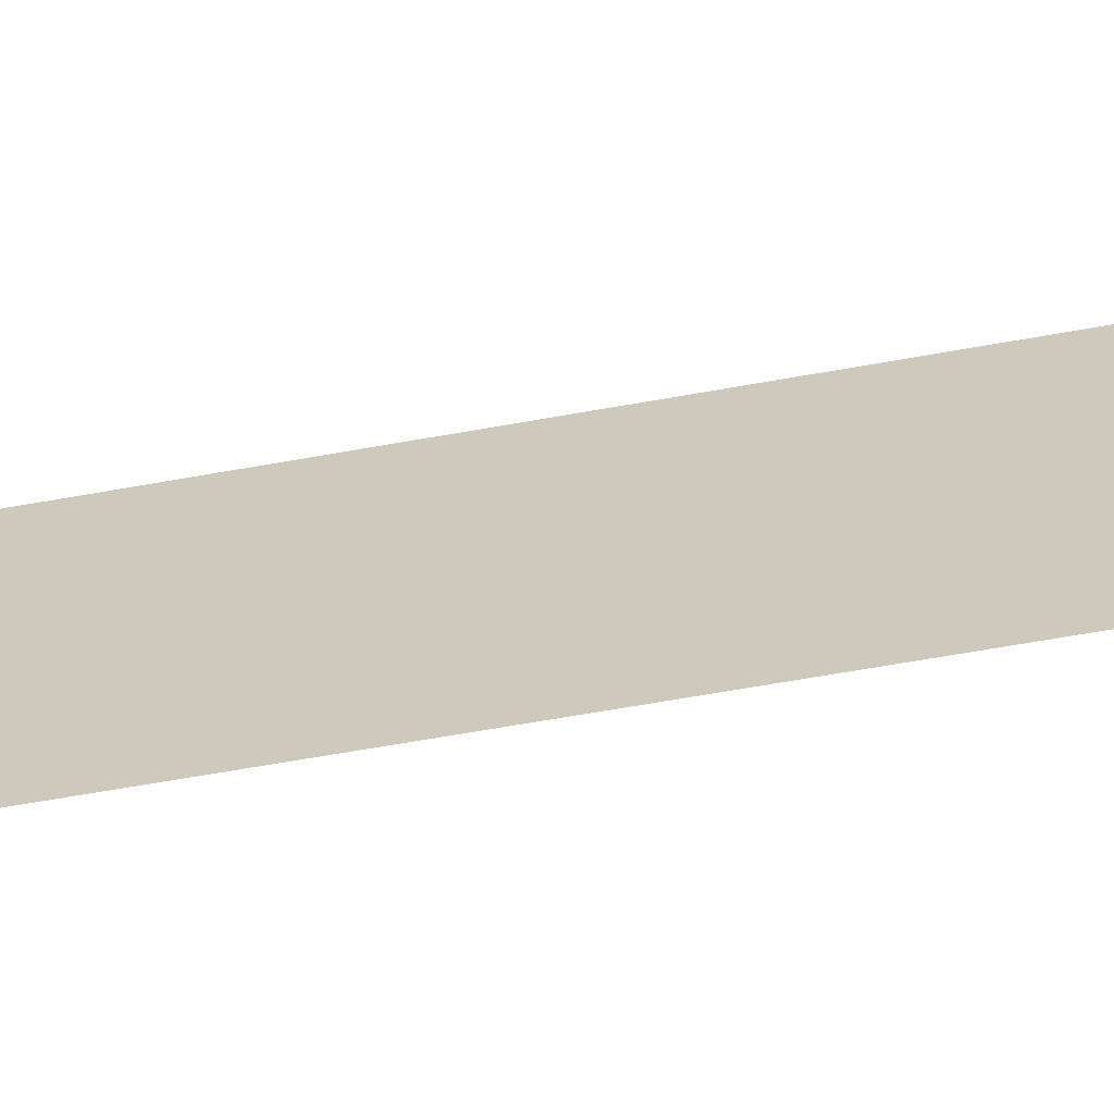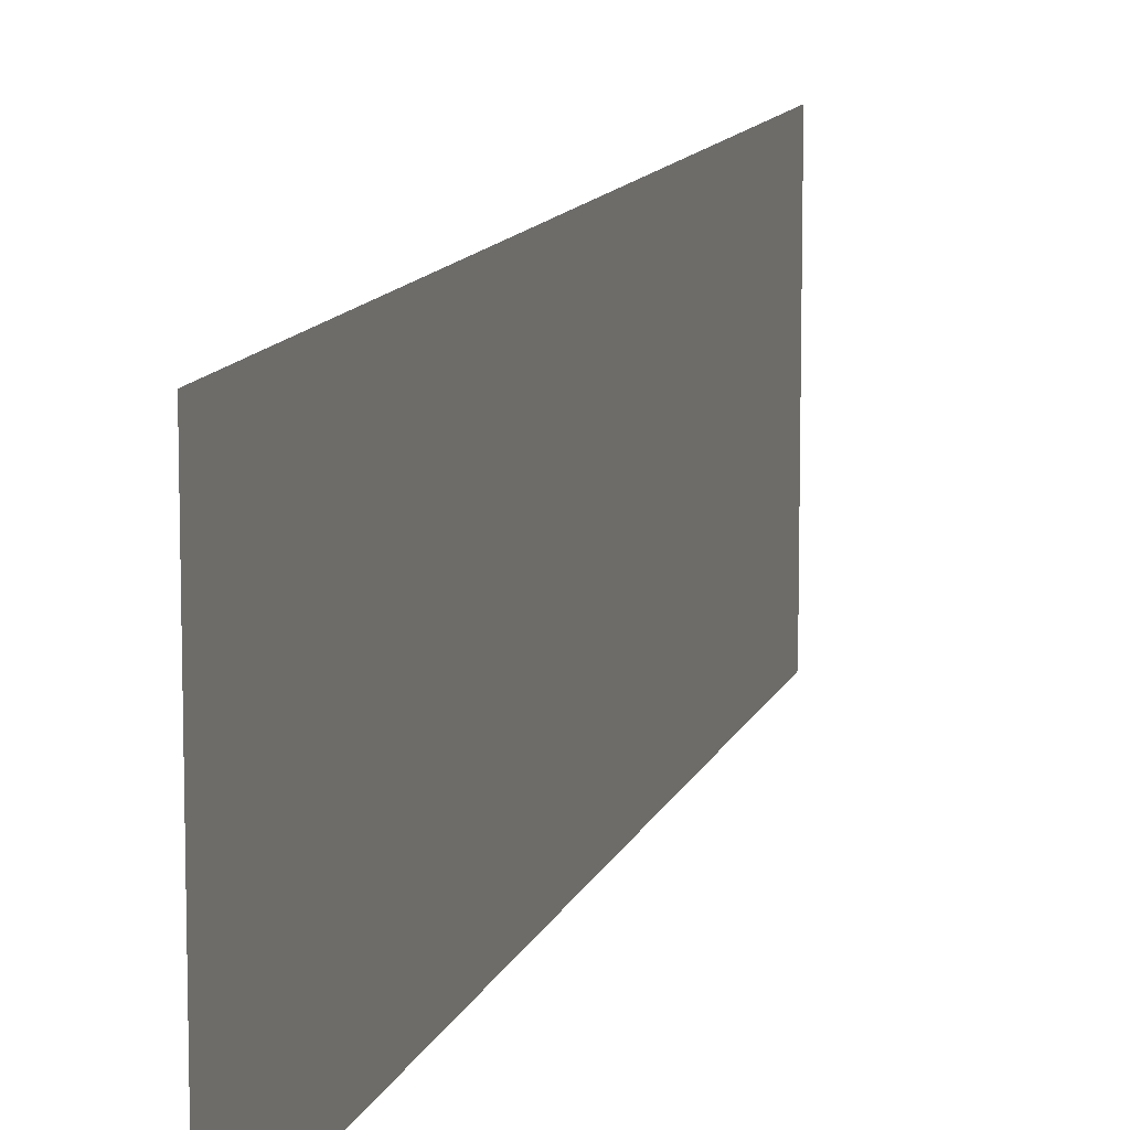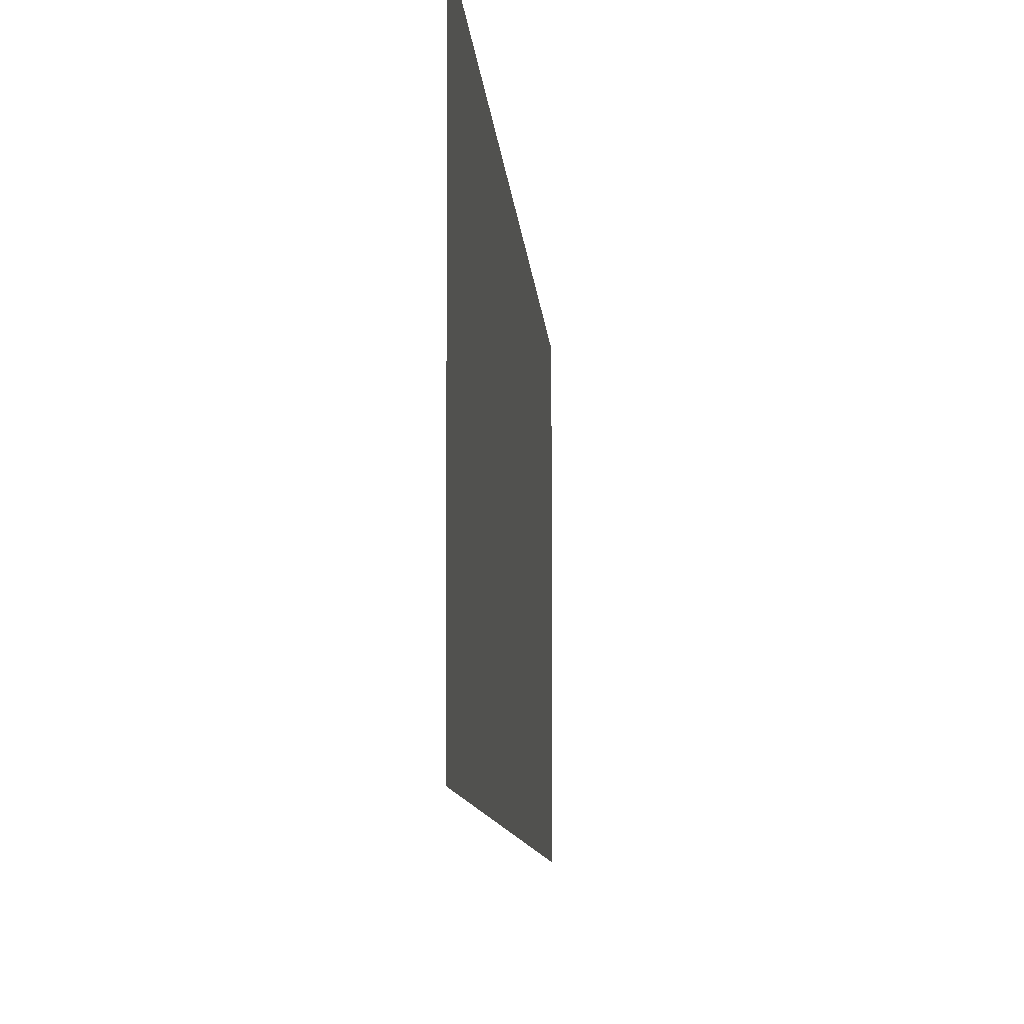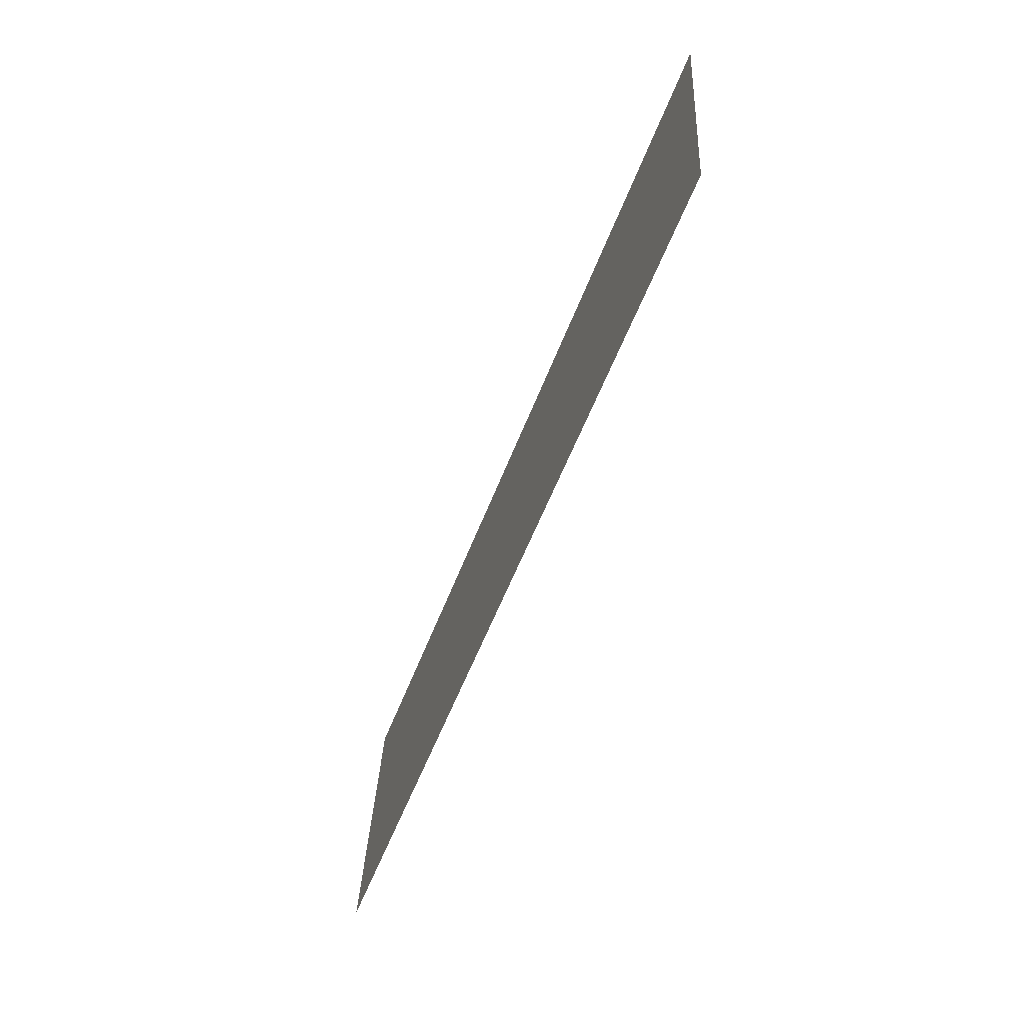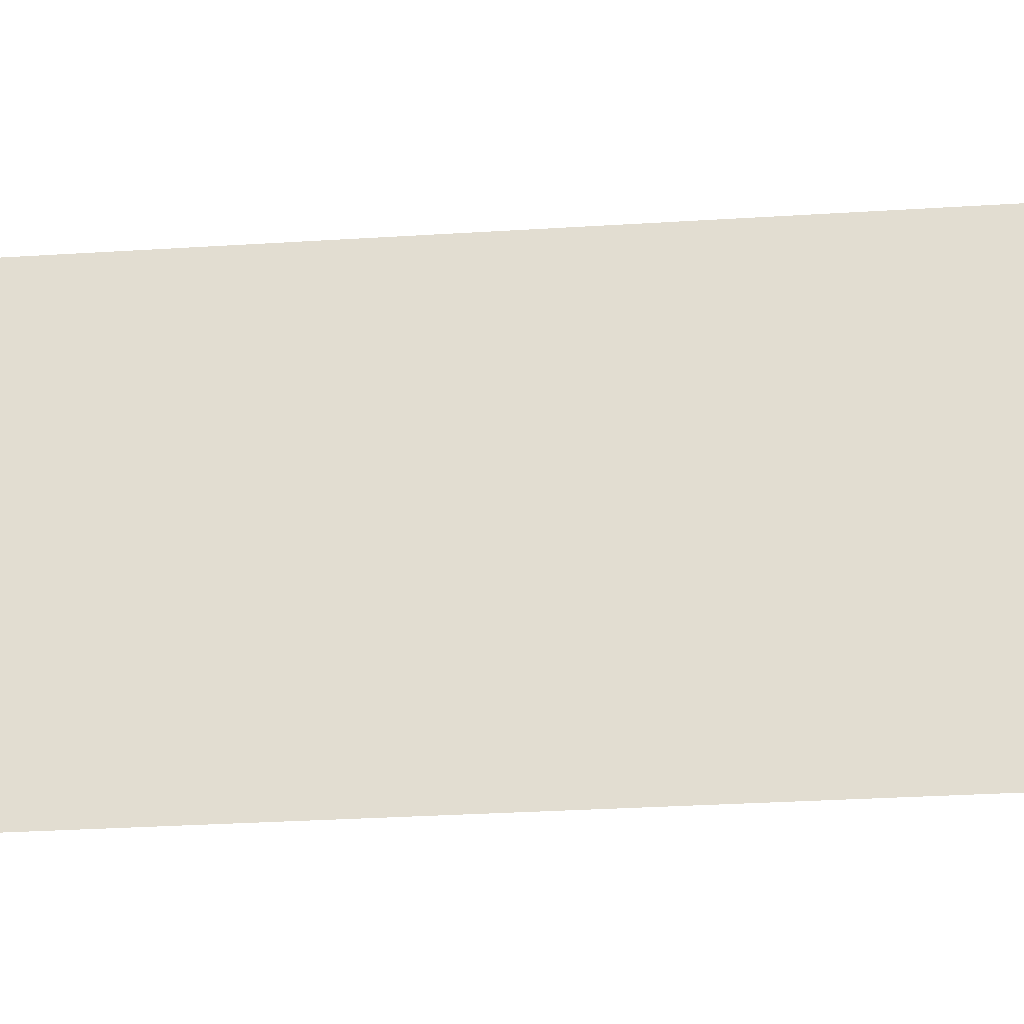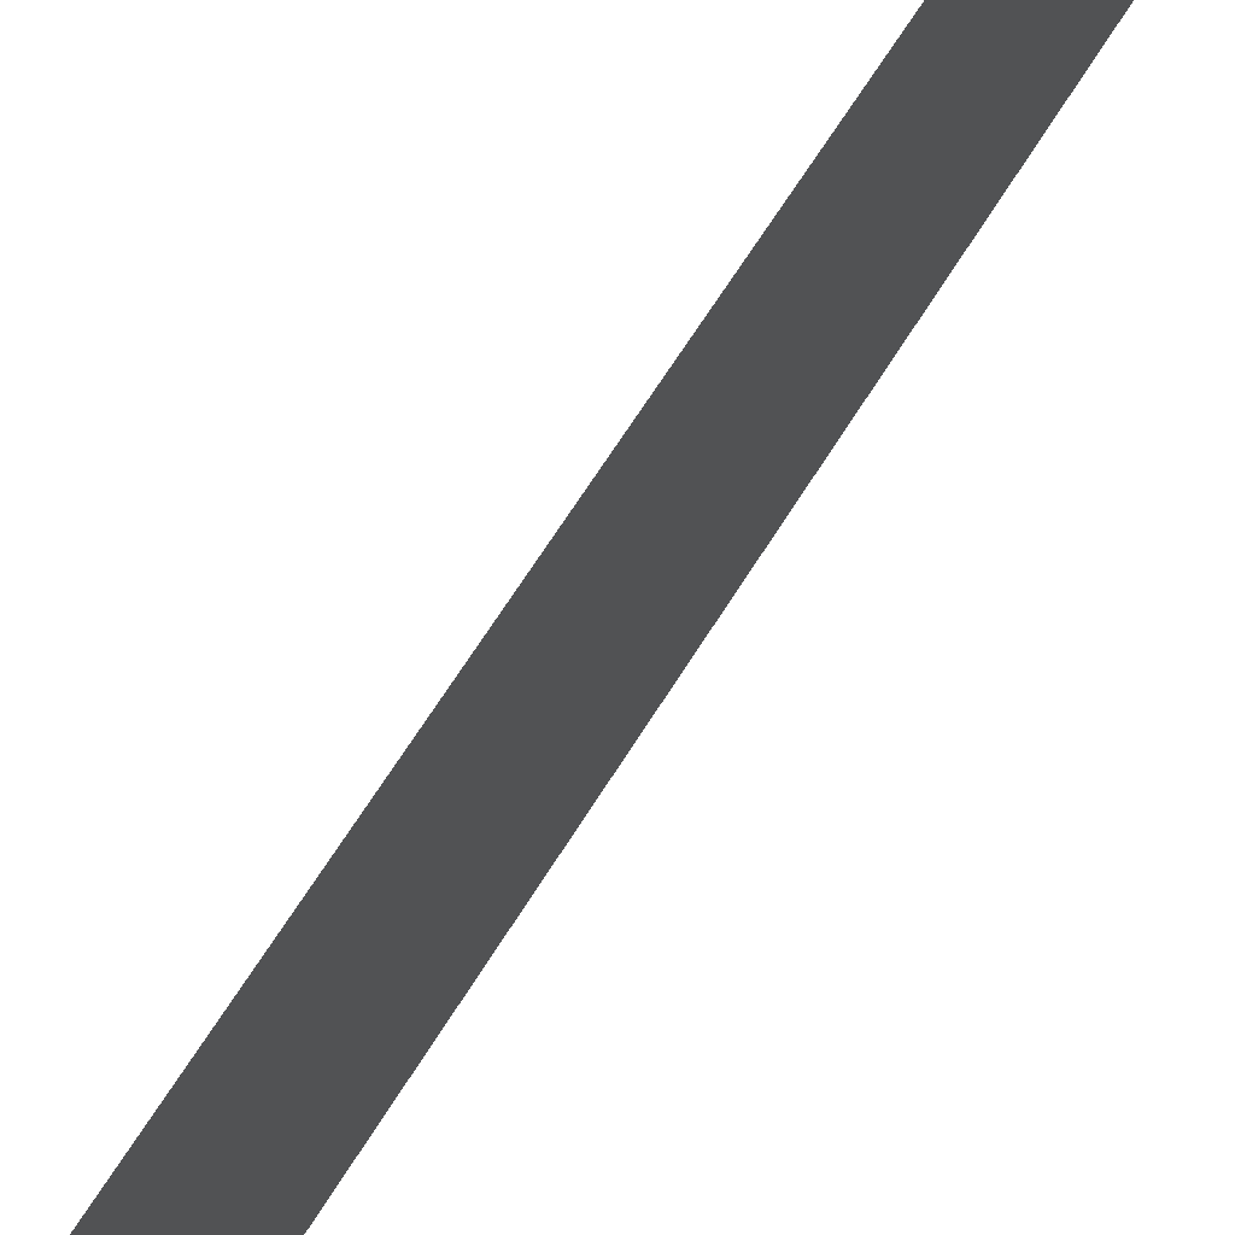
<metadata>
{"format":"obj","ext":"obj","renderer":"f3d","projection":"perspective","resolution":1024,"background":"white","views":[{"elev":-64.5,"azim":79.7,"up":"+Y"},{"elev":11.3,"azim":-5.7,"up":"+Y"},{"elev":-6.4,"azim":-17.8,"up":"+Y"},{"elev":33.6,"azim":-177.1,"up":"+Z"},{"elev":-25.0,"azim":-104.3,"up":"+Y"},{"elev":65.3,"azim":-168.8,"up":"+Y"}]}
</metadata>
<code>
v 4771 288 -368
v 4800 288 -444.8
v 4800 313.6 -444.8
v 4771 288 -368
v 4800 313.6 -444.8
v 4771 313.6 -368
f 1 2 3
f 4 5 6

</code>
